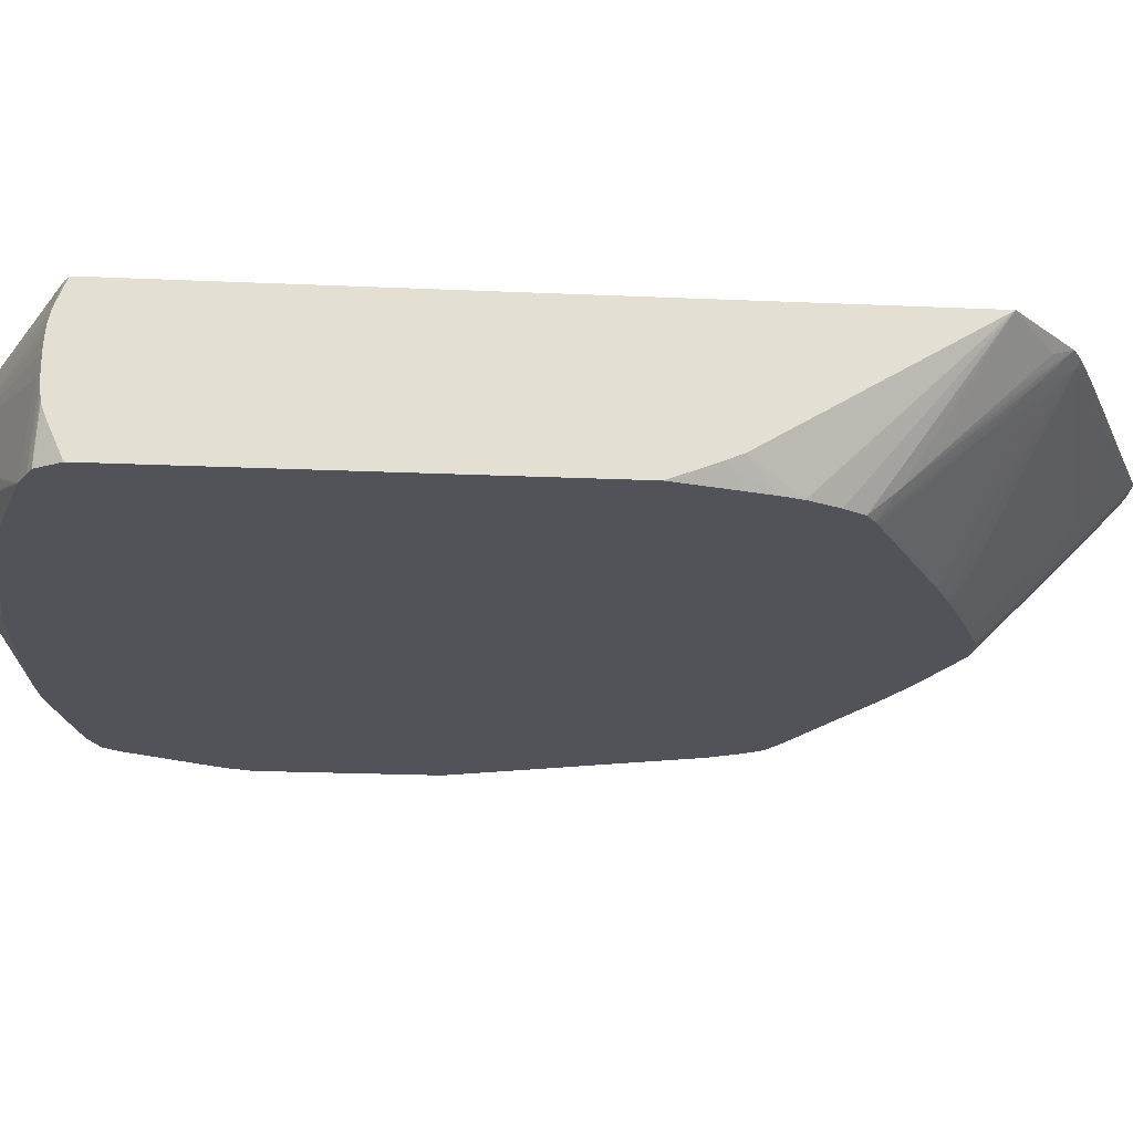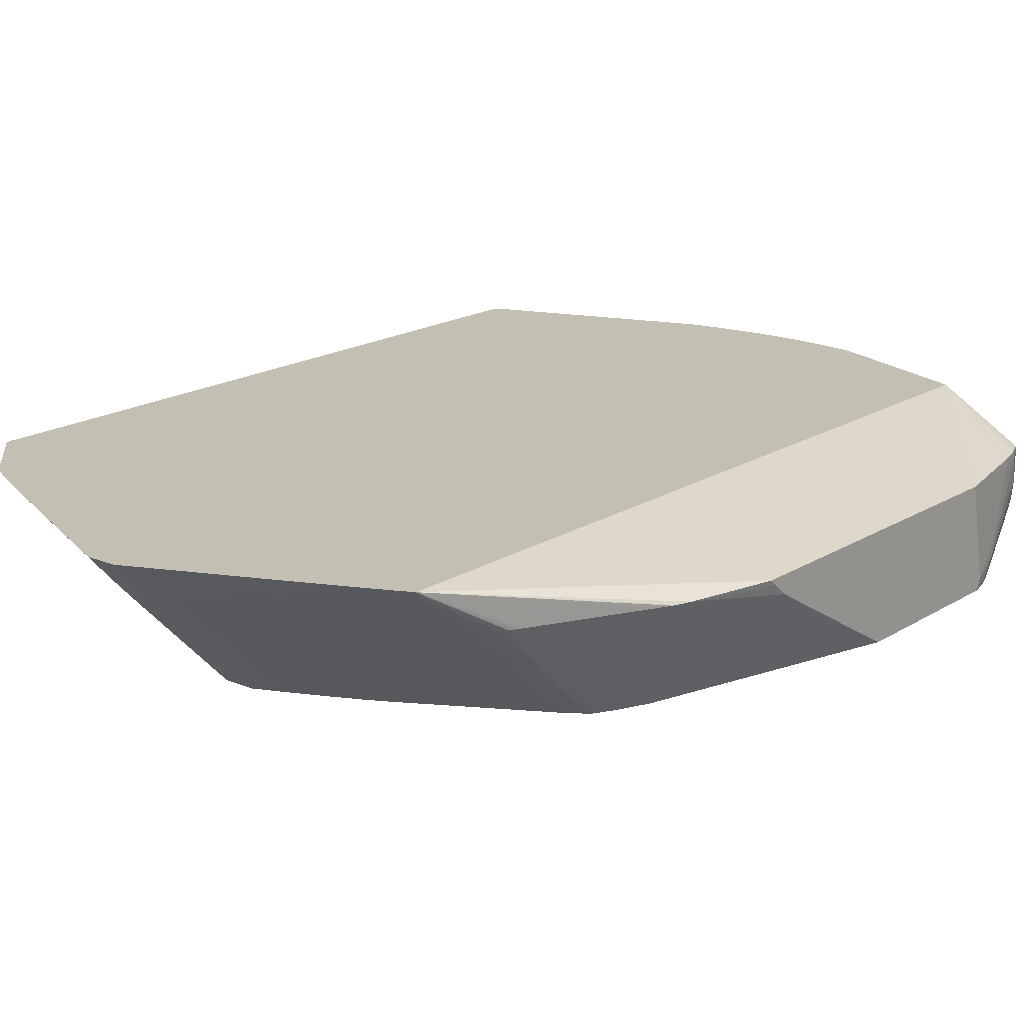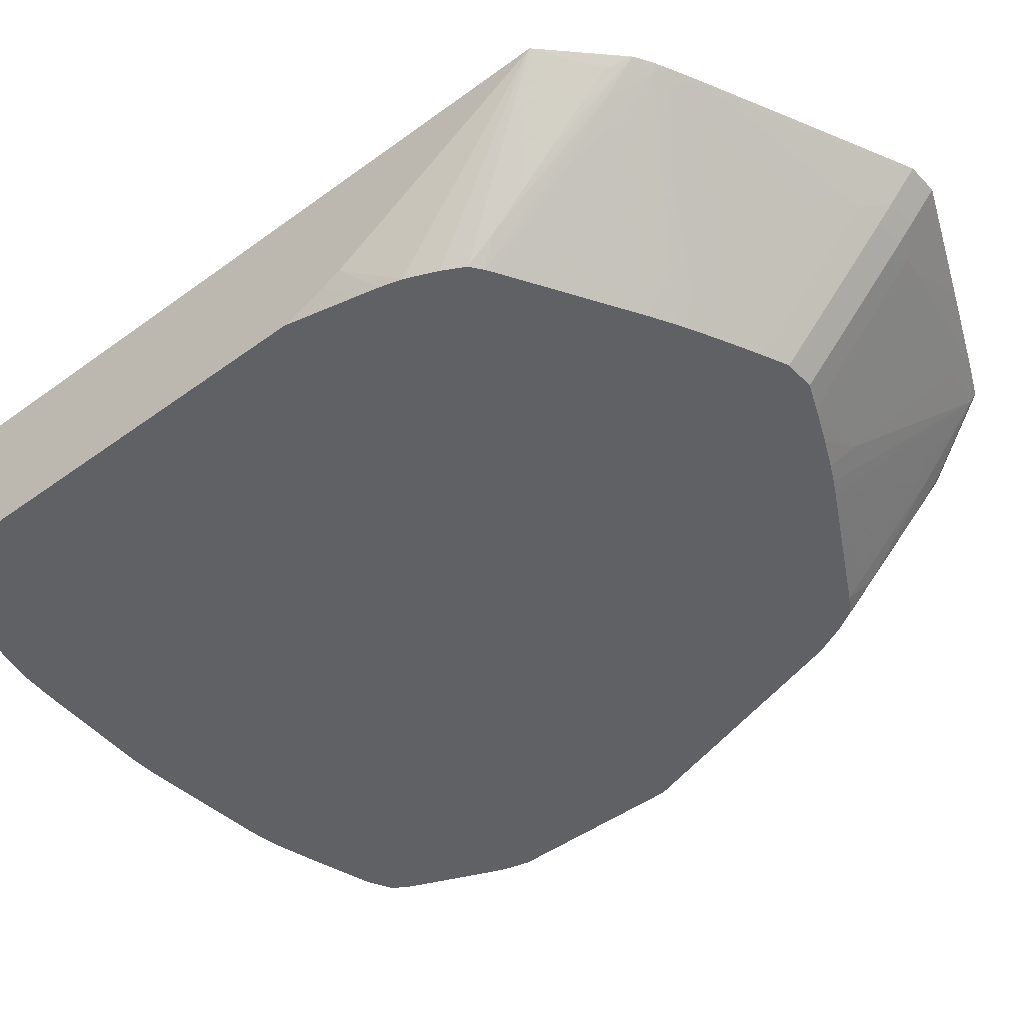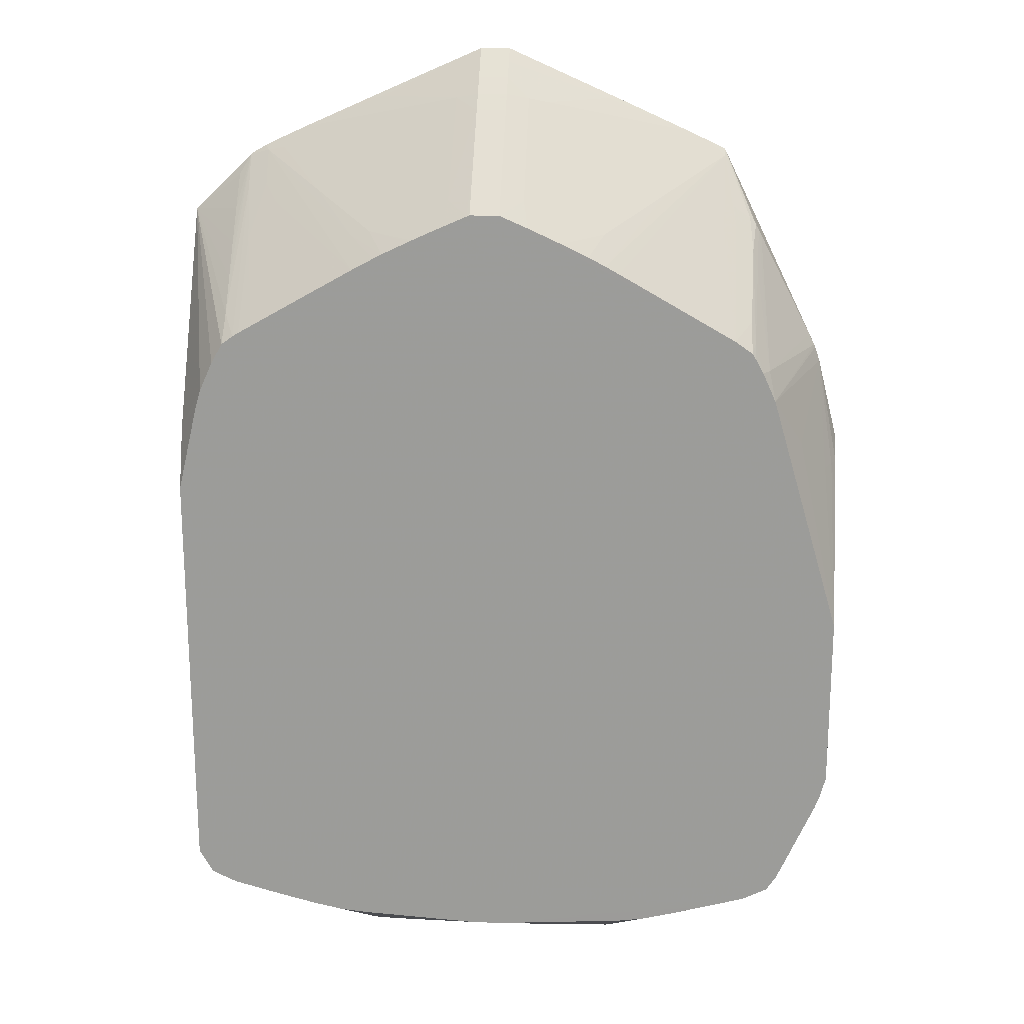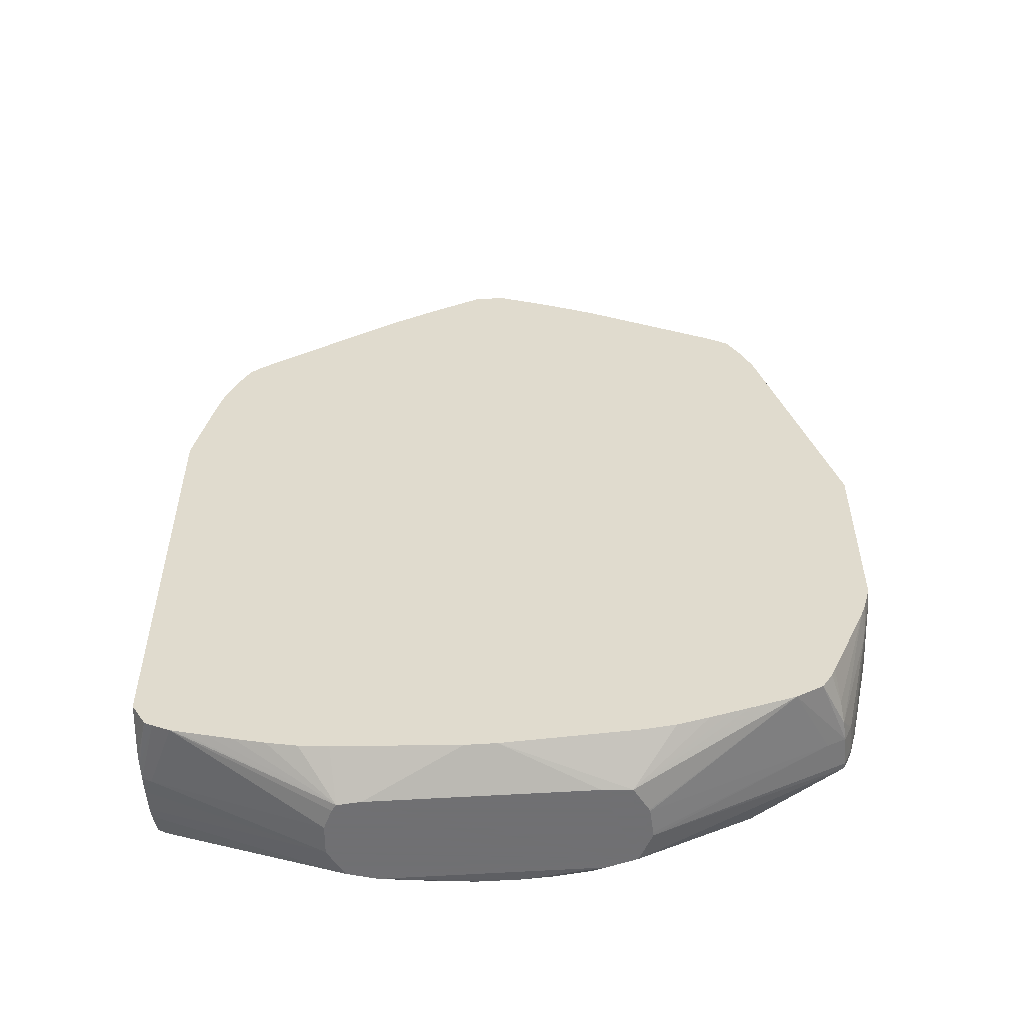
<metadata>
{"format":"obj","ext":"obj","renderer":"f3d","projection":"perspective","resolution":1024,"background":"white","views":[{"elev":-22.6,"azim":85.7,"up":"+Z"},{"elev":17.7,"azim":-140.7,"up":"+Z"},{"elev":-45.4,"azim":130.3,"up":"+Z"},{"elev":19.4,"azim":-176.0,"up":"+Y"},{"elev":-55.0,"azim":-176.0,"up":"+Y"}]}
</metadata>
<code>
v 0.008051 -0.02136 -0.002112
v -0.00917 -0.01847 -0.005579
v -0.00917 -0.01799 -0.0032
v -0.00917 -0.01838 -0.005842
v -0.009034 -0.01903 -0.005561
v -0.008954 -0.01941 -0.005296
v -0.008954 -0.01941 -0.004991
v -0.00917 -0.009522 -0.0032
v -0.008641 -0.02048 -0.003353
v -0.008631 -0.02048 -0.0032
v -0.006018 -0.02202 -0.002112
v -0.009024 -0.01893 -0.005842
v -0.00917 -0.01393 -0.005842
v -0.008911 -0.01924 -0.005842
v -0.008213 -0.02162 -0.004569
v -0.008434 -0.02123 -0.004097
v -0.008664 -0.02048 -0.004097
v -0.008649 -0.00744 -0.0032
v -0.00917 -0.00968 -0.003341
v -0.006018 -0.00206 -0.002112
v -0.008439 -0.02123 -0.003353
v -0.008469 -0.02107 -0.0032
v -0.008417 -0.02124 -0.0032
v -0.008236 -0.02164 -0.0032
v -0.003331 -0.02371 -0.002645
v -0.002606 -0.02335 -0.002112
v -0.00917 -0.0108 -0.004075
v -0.009044 -0.01006 -0.003918
v -0.008853 -0.01006 -0.004291
v -0.008149 -0.009131 -0.005125
v -0.007399 -0.007852 -0.005842
v -0.008037 -0.02123 -0.005842
v -0.008152 -0.02148 -0.005065
v -0.008248 -0.02166 -0.004097
v -0.007702 -0.02181 -0.005842
v -0.007395 -0.007824 -0.005833
v -0.00917 -0.01006 -0.003645
v -0.008526 -0.00708 -0.0032
v -0.005585 -0.001852 -0.002112
v -0.006018 -0.002205 -0.002269
v -0.006692 -0.003661 -0.0032
v -0.006847 -0.003832 -0.0032
v -0.006925 -0.003969 -0.0032
v -0.006997 -0.004104 -0.0032
v -0.008348 -0.006716 -0.0032
v -0.008498 -0.007009 -0.0032
v -0.00825 -0.02165 -0.003353
v -0.003705 -0.02371 -0.003353
v -0.003446 -0.02371 -0.002847
v -0.002704 -0.02371 -0.002462
v -0.002262 -0.02348 -0.002112
v -0.007388 -0.007821 -0.005842
v -0.007941 -0.02143 -0.005842
v -0.007077 -0.02212 -0.005842
v -0.00782 -0.02185 -0.004097
v -0.007237 -0.007099 -0.005563
v -0.005059 -0.001608 -0.002112
v -0.006018 -0.002925 -0.00293
v -0.006331 -0.003848 -0.003612
v -0.006266 -0.003363 -0.0032
v -0.005585 -0.002103 -0.002369
v -0.004502 -0.002963 -0.003742
v -0.003026 -0.004402 -0.005842
v -0.003375 -0.004596 -0.005842
v -0.00678 -0.004376 -0.003813
v -0.006901 -0.004873 -0.004075
v -0.003702 -0.02371 -0.003445
v -0.002606 -0.02371 -0.002434
v -0.001364 -0.02359 -0.002112
v -0.00706 -0.00709 -0.005842
v -0.006352 -0.02232 -0.005842
v -0.003306 -0.02371 -0.004762
v -0.003641 -0.02371 -0.004136
v -0.003656 -0.02371 -0.004097
v -0.006881 -0.005634 -0.004808
v -0.006859 -0.006391 -0.00554
v -0.003361 -0.0008458 -0.002112
v -0.002948 -0.0007605 -0.00222
v -0.004492 -0.00148 -0.002247
v -0.004745 -0.001907 -0.002563
v -0.005649 -0.003349 -0.003512
v -0.006018 -0.003019 -0.003017
v -0.006018 -0.003943 -0.003864
v -0.006331 -0.004627 -0.004327
v -0.00675 -0.005911 -0.005261
v -0.006766 -0.005143 -0.004537
v -0.002984 -0.003723 -0.005217
v -0.002603 -0.004182 -0.005842
v -0.006018 -0.006102 -0.005842
v -0.006331 -0.00628 -0.005842
v -0.006018 -0.005695 -0.00547
v 0.002606 -0.02371 -0.002434
v -0.0006203 -0.02364 -0.002112
v -0.006859 -0.00673 -0.005842
v -0.006018 -0.02241 -0.005842
v -0.005096 -0.02266 -0.005842
v -0.005585 -0.02253 -0.005842
v -0.006018 -0.02241 -0.005842
v -0.004351 -0.02285 -0.005842
v -0.003643 -0.02295 -0.005842
v -0.0003708 -0.02315 -0.005842
v -0.002603 -0.02371 -0.004804
v -0.006771 -0.006585 -0.005842
v -0.0003725 0.0004779 -0.002112
v -0.0003725 0.0001819 -0.00243
v -0.001429 -0.0007723 -0.002952
v -0.001861 -0.001244 -0.00323
v -0.001376 -0.003602 -0.005842
v -0.001913 -0.003851 -0.005842
v -0.002485 -0.004125 -0.005842
v -0.001082 -0.003469 -0.005842
v -0.0003725 -0.003159 -0.005842
v 0.0003725 -0.003159 -0.005842
v 0.0004467 -0.00319 -0.005842
v 0.001082 -0.003469 -0.005842
v 0.001376 -0.003602 -0.005842
v 0.001837 -0.003815 -0.005842
v 0.001913 -0.003851 -0.005842
v 0.002603 -0.004182 -0.005842
v 0.002818 -0.004296 -0.005842
v 0.003375 -0.004596 -0.005842
v 0.005994 -0.006088 -0.005842
v 0.00633 -0.00628 -0.005842
v 0.006483 -0.006372 -0.005842
v 0.006771 -0.006585 -0.005842
v 0.007058 -0.007087 -0.005842
v 0.00738 -0.007803 -0.005842
v 0.007388 -0.007824 -0.005842
v 0.007399 -0.007852 -0.005842
v 0.007533 -0.008321 -0.005842
v 0.007687 -0.008963 -0.005842
v 0.008051 -0.01052 -0.005842
v 0.003331 -0.02371 -0.002645
v 0.002606 -0.02335 -0.002112
v 0.001888 -0.02346 -0.002112
v 0.001116 -0.02357 -0.002112
v 0.0003725 -0.02363 -0.002112
v 0.008051 -0.02119 -0.005842
v 0.008036 -0.02123 -0.005842
v 0.007702 -0.02181 -0.005842
v 0.007501 -0.02192 -0.005842
v 0.007075 -0.02212 -0.005842
v 0.006876 -0.02218 -0.005842
v 0.006234 -0.02235 -0.005842
v 0.005585 -0.02253 -0.005842
v 0.00484 -0.02272 -0.005842
v 0.004096 -0.02288 -0.005842
v 0.003385 -0.02296 -0.005842
v 0.0003709 -0.02315 -0.005842
v 0.002739 -0.02371 -0.004817
v 0.0003725 0.0004779 -0.002112
v 0.0003725 0.0001819 -0.00243
v -0.0003725 -0.0001662 -0.002802
v -0.0009322 -0.0006611 -0.003068
v -0.0009406 -0.001402 -0.003816
v -0.0009524 -0.002884 -0.005311
v -0.0003725 -0.002759 -0.005438
v 0.0003725 -0.002759 -0.005438
v 0.0003725 -0.002018 -0.004689
v 0.0003725 -0.0009049 -0.003563
v 0.0009541 -0.002884 -0.005311
v 0.001861 -0.001244 -0.00323
v 0.004745 -0.001907 -0.002563
v 0.004096 -0.002496 -0.003461
v 0.002984 -0.003723 -0.005217
v 0.003481 -0.003855 -0.005097
v 0.005364 -0.005129 -0.005292
v 0.006018 -0.002205 -0.002267
v 0.005649 -0.003349 -0.003512
v 0.00633 -0.00422 -0.003955
v 0.006748 -0.005911 -0.005261
v 0.006476 -0.003112 -0.002855
v 0.008051 -0.003839 -0.002112
v 0.007395 -0.007824 -0.005833
v 0.008051 -0.008996 -0.005238
v 0.008051 -0.009446 -0.005427
v 0.003685 -0.02371 -0.003304
v 0.008051 -0.02164 -0.002811
v 0.007989 -0.02153 -0.002414
v 0.007857 -0.02148 -0.002112
v 0.008051 -0.02123 -0.005782
v 0.008051 -0.02159 -0.004979
v 0.008051 -0.02169 -0.004691
v 0.008051 -0.02172 -0.00448
v 0.008051 -0.02174 -0.004097
v 0.00782 -0.02185 -0.004097
v 0.003656 -0.02371 -0.004097
v 0.003425 -0.02371 -0.004602
v 0.003306 -0.02371 -0.004762
v 0.002856 -0.0006232 -0.002112
v 0.003351 -0.0008505 -0.002121
v 0.002948 -0.0007605 -0.00222
v 0.0009339 -0.0006611 -0.003068
v 0.0003725 -0.0001662 -0.002802
v -0.0003725 -0.0005403 -0.00319
v -0.0003725 -0.0009049 -0.003563
v -0.0003725 -0.002018 -0.004689
v 0.0003725 -0.0005403 -0.00319
v 0.0009406 -0.001402 -0.003816
v 0.001185 -0.001087 -0.003384
v 0.001428 -0.0007723 -0.002952
v 0.005585 -0.002103 -0.002369
v 0.004503 -0.002963 -0.003742
v 0.004492 -0.00148 -0.002247
v 0.005059 -0.001608 -0.002112
v 0.005779 -0.001942 -0.002112
v 0.006102 -0.002098 -0.002112
v 0.006515 -0.002349 -0.002124
v 0.005979 -0.00297 -0.002991
v 0.006765 -0.005141 -0.004537
v 0.006778 -0.004374 -0.003813
v 0.00679 -0.003609 -0.003087
v 0.006797 -0.002847 -0.002358
v 0.006507 -0.002333 -0.002112
v 0.003707 -0.02371 -0.003353
v 0.008051 -0.0217 -0.003094
v 0.008051 -0.02145 -0.002315
v 0.008051 -0.02174 -0.003699
v 0.003351 -0.0008434 -0.002112
v 0.008051 -0.02173 -0.003353
f 160 195 198
f 55 74 67
f 56 66 75
f 192 201 193
f 118 165 119
f 7 17 9
f 173 210 211
f 120 166 121
f 129 174 175
f 129 175 130
f 121 168 169
f 121 169 167
f 122 167 170
f 144 189 145
f 40 57 61
f 54 74 55
f 160 198 193
f 160 193 199
f 132 183 182
f 20 41 42
f 20 42 43
f 119 166 120
f 119 165 166
f 11 1 173
f 11 173 214
f 11 214 207
f 3 10 11
f 3 11 20
f 2 3 8
f 24 47 48
f 108 155 156
f 25 51 26
f 11 22 23
f 71 96 97
f 31 36 52
f 15 34 16
f 15 33 35
f 11 205 219
f 11 219 190
f 11 190 151
f 2 8 19
f 2 19 37
f 11 77 57
f 2 13 4
f 148 189 150
f 24 48 49
f 18 36 30
f 18 30 29
f 27 37 28
f 30 36 31
f 173 175 174
f 171 210 173
f 169 209 170
f 168 203 202
f 168 209 169
f 168 170 209
f 192 204 201
f 192 205 204
f 59 86 65
f 163 204 205
f 143 189 144
f 11 151 104
f 11 104 77
f 40 59 60
f 40 60 41
f 2 6 7
f 2 7 3
f 156 196 197
f 156 197 157
f 173 212 213
f 173 213 208
f 157 159 158
f 123 170 124
f 124 171 125
f 142 189 143
f 163 205 202
f 125 171 173
f 160 199 161
f 161 199 200
f 171 172 208
f 168 207 208
f 168 208 172
f 52 56 70
f 54 71 72
f 159 197 196
f 159 196 160
f 132 176 175
f 132 175 173
f 165 203 166
f 24 49 25
f 25 49 48
f 13 27 28
f 13 28 29
f 114 158 159
f 104 152 105
f 25 72 102
f 4 13 31
f 105 153 154
f 105 154 106
f 106 154 155
f 107 155 108
f 190 219 191
f 191 219 205
f 4 94 103
f 95 101 100
f 193 200 199
f 202 205 206
f 178 217 179
f 179 217 180
f 4 35 53
f 6 17 7
f 105 152 194
f 105 194 153
f 173 208 214
f 153 194 198
f 153 198 195
f 142 188 189
f 10 21 22
f 89 117 118
f 89 118 119
f 87 110 88
f 177 216 178
f 177 215 216
f 25 48 67
f 59 85 86
f 167 169 170
f 166 203 168
f 20 39 40
f 20 40 41
f 57 77 78
f 25 133 92
f 11 135 134
f 25 92 68
f 25 67 74
f 25 74 73
f 25 73 72
f 32 53 33
f 11 207 206
f 11 206 205
f 11 136 135
f 11 137 136
f 11 23 24
f 8 18 19
f 39 57 40
f 40 58 59
f 208 211 210
f 208 212 211
f 72 96 99
f 25 177 133
f 20 45 46
f 25 50 51
f 92 134 135
f 92 135 136
f 92 136 137
f 92 137 93
f 77 104 78
f 33 53 35
f 25 150 189
f 71 95 96
f 71 97 98
f 72 97 96
f 16 34 21
f 208 213 212
f 25 68 50
f 36 46 56
f 36 38 46
f 34 55 47
f 34 54 55
f 34 35 54
f 20 43 44
f 65 86 76
f 18 37 19
f 56 75 76
f 56 76 70
f 64 83 81
f 36 56 52
f 4 53 32
f 3 20 8
f 4 12 5
f 11 180 1
f 4 31 52
f 4 52 70
f 4 70 94
f 4 95 71
f 4 103 90
f 4 90 89
f 4 89 95
f 50 68 51
f 51 68 69
f 11 69 93
f 11 93 137
f 57 78 79
f 4 32 14
f 4 14 12
f 5 12 6
f 11 57 39
f 11 39 20
f 6 12 14
f 6 14 15
f 168 206 207
f 168 202 206
f 25 189 188
f 25 188 187
f 25 187 215
f 25 215 177
f 18 20 38
f 207 214 208
f 193 201 200
f 193 198 194
f 6 15 16
f 6 16 17
f 8 20 18
f 168 172 170
f 4 71 54
f 4 54 35
f 14 32 33
f 14 33 15
f 215 220 216
f 215 218 220
f 57 79 80
f 161 200 162
f 18 38 36
f 85 90 103
f 87 108 109
f 87 109 110
f 78 104 105
f 70 76 94
f 25 102 150
f 20 46 38
f 21 34 47
f 21 47 23
f 3 7 9
f 3 9 10
f 18 29 28
f 116 164 165
f 48 55 67
f 111 156 112
f 112 156 157
f 112 157 158
f 112 158 113
f 89 123 124
f 54 73 74
f 41 65 42
f 142 187 188
f 132 181 138
f 133 177 178
f 133 178 179
f 132 178 216
f 83 90 84
f 80 108 87
f 116 163 164
f 84 90 85
f 140 184 141
f 141 184 185
f 76 103 94
f 89 110 109
f 78 105 106
f 42 65 66
f 142 185 186
f 121 167 122
f 76 85 103
f 58 81 82
f 153 195 154
f 154 195 196
f 154 196 155
f 155 196 156
f 95 145 146
f 81 83 82
f 61 80 62
f 62 80 87
f 132 216 220
f 72 101 102
f 76 86 85
f 121 166 168
f 141 185 142
f 88 110 89
f 104 151 152
f 95 140 141
f 78 106 79
f 79 106 80
f 80 106 107
f 80 107 108
f 162 200 201
f 162 201 163
f 83 91 90
f 95 144 145
f 15 35 34
f 9 21 10
f 9 17 21
f 58 64 81
f 57 80 61
f 23 47 24
f 21 23 22
f 89 127 128
f 89 128 129
f 95 141 142
f 95 142 143
f 95 143 144
f 10 22 11
f 89 125 126
f 13 30 31
f 13 29 30
f 72 100 101
f 72 99 100
f 65 76 75
f 65 75 66
f 41 59 65
f 40 64 58
f 16 21 17
f 11 134 180
f 89 126 127
f 101 150 102
f 43 56 44
f 89 115 116
f 92 133 134
f 59 82 83
f 89 129 130
f 89 130 131
f 132 1 217
f 132 217 178
f 89 116 117
f 47 55 48
f 89 138 95
f 89 119 120
f 106 155 107
f 89 120 121
f 127 174 128
f 127 173 174
f 128 174 129
f 68 93 69
f 11 51 69
f 11 26 51
f 11 25 26
f 11 24 25
f 18 28 37
f 20 44 45
f 146 189 147
f 108 156 111
f 173 211 212
f 163 203 164
f 89 111 112
f 157 197 159
f 122 170 123
f 151 191 192
f 151 192 152
f 152 192 193
f 152 193 194
f 140 182 183
f 140 183 184
f 68 92 93
f 124 170 172
f 124 172 171
f 191 205 192
f 71 98 72
f 72 98 97
f 186 215 187
f 186 218 215
f 95 148 149
f 95 149 101
f 40 61 62
f 40 62 63
f 131 176 132
f 132 173 1
f 147 189 148
f 164 203 165
f 145 189 146
f 160 196 195
f 2 37 27
f 2 4 5
f 2 5 6
f 2 27 13
f 133 179 180
f 133 180 134
f 130 176 131
f 64 90 91
f 89 112 113
f 89 113 114
f 89 114 115
f 63 89 64
f 64 89 90
f 116 165 117
f 132 184 183
f 142 186 187
f 58 82 59
f 59 83 84
f 59 84 85
f 89 122 123
f 114 160 161
f 163 202 203
f 138 181 139
f 116 161 162
f 116 162 163
f 89 131 132
f 89 132 138
f 148 150 149
f 151 190 191
f 89 124 125
f 89 109 108
f 89 121 122
f 54 72 73
f 95 138 139
f 95 139 140
f 180 217 1
f 185 218 186
f 114 161 115
f 115 161 116
f 62 87 63
f 63 87 88
f 63 88 89
f 95 146 147
f 95 147 148
f 117 165 118
f 45 56 46
f 64 91 83
f 126 173 127
f 132 185 184
f 132 218 185
f 132 220 218
f 139 182 140
f 139 181 182
f 163 201 204
f 113 158 114
f 41 60 59
f 89 108 111
f 42 66 43
f 43 66 56
f 132 182 181
f 130 175 176
f 44 56 45
f 101 149 150
f 95 99 96
f 95 100 99
f 125 173 126
f 171 208 210
f 40 63 64
f 114 159 160

</code>
